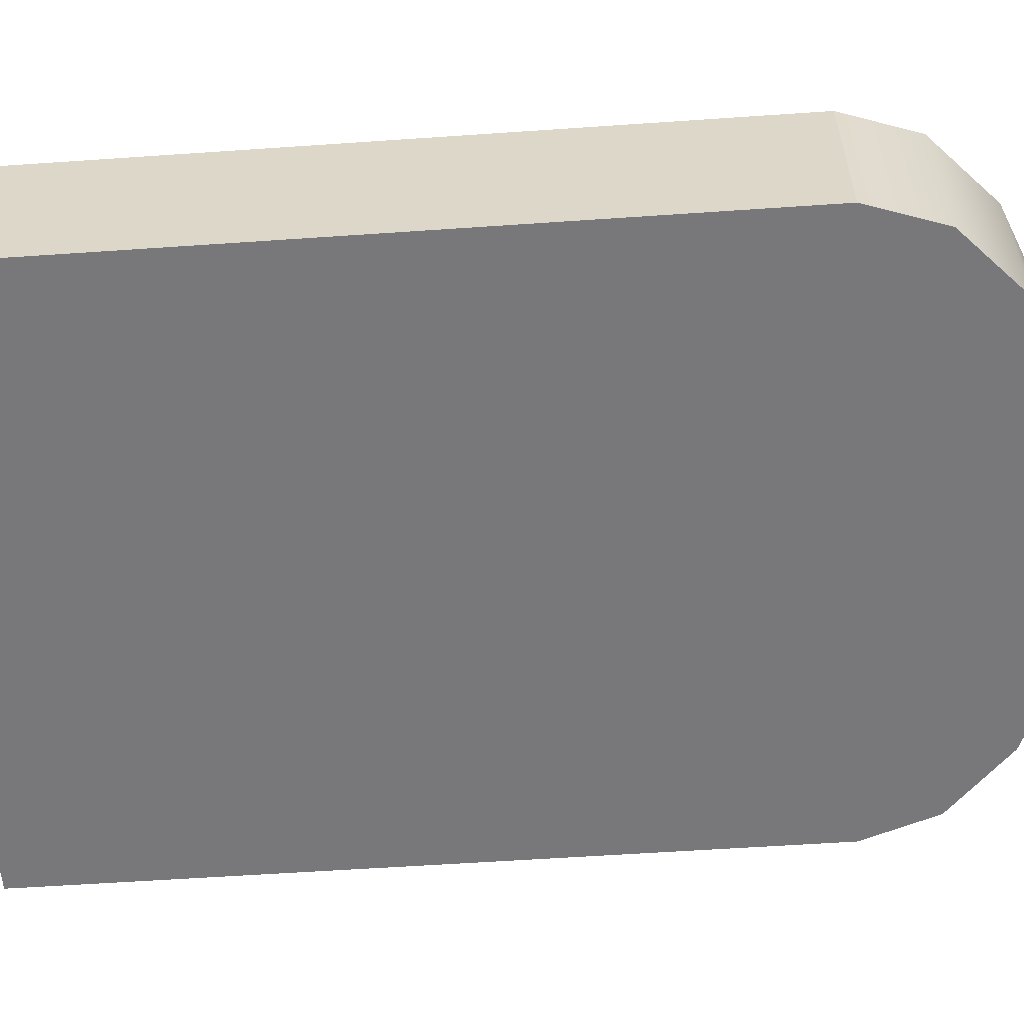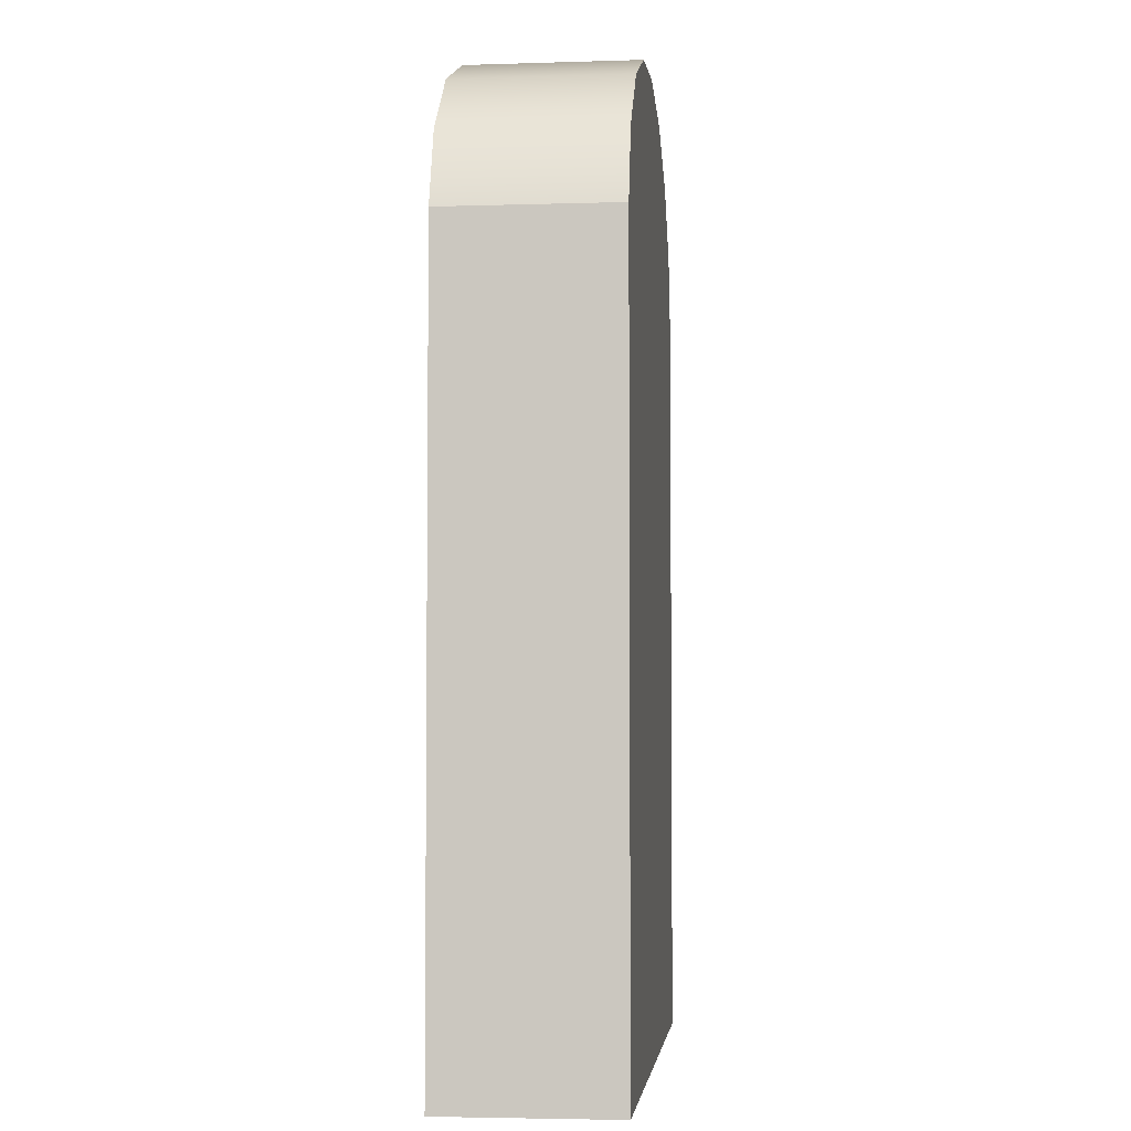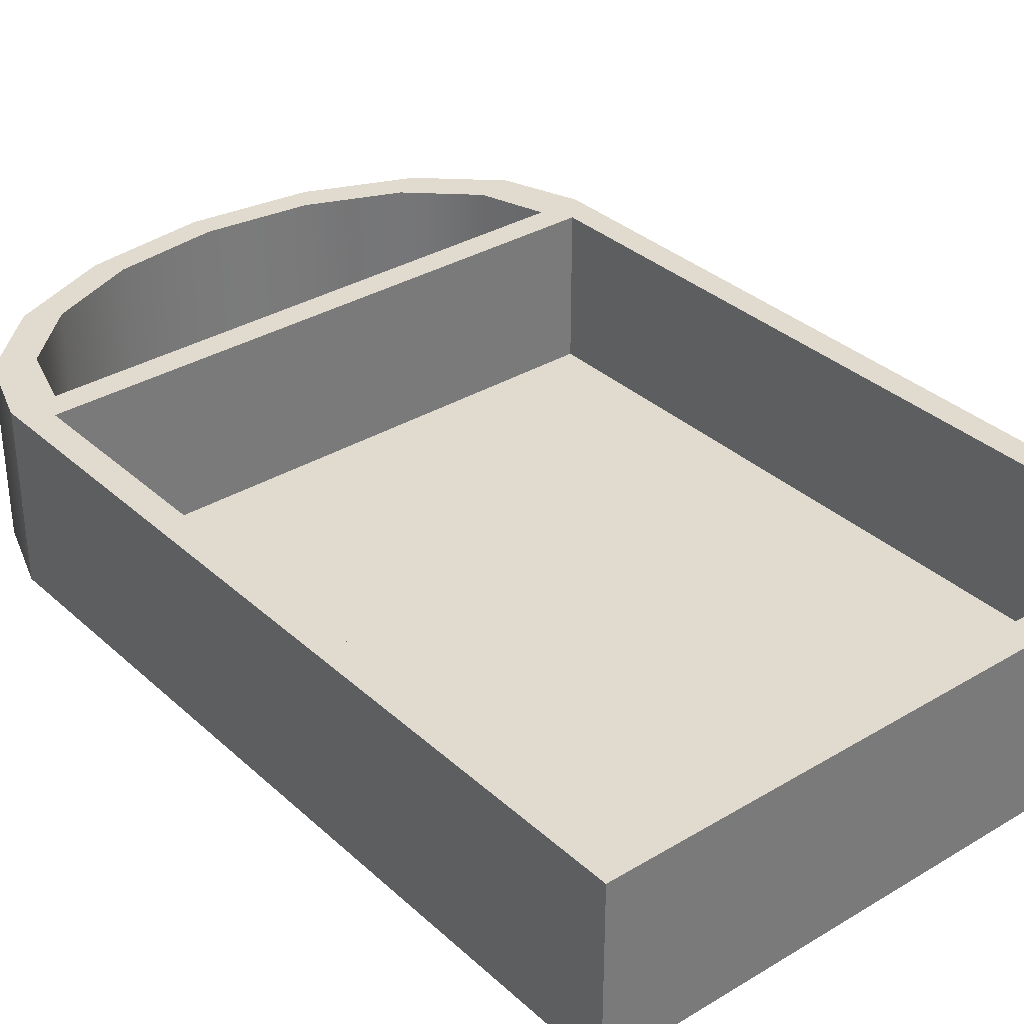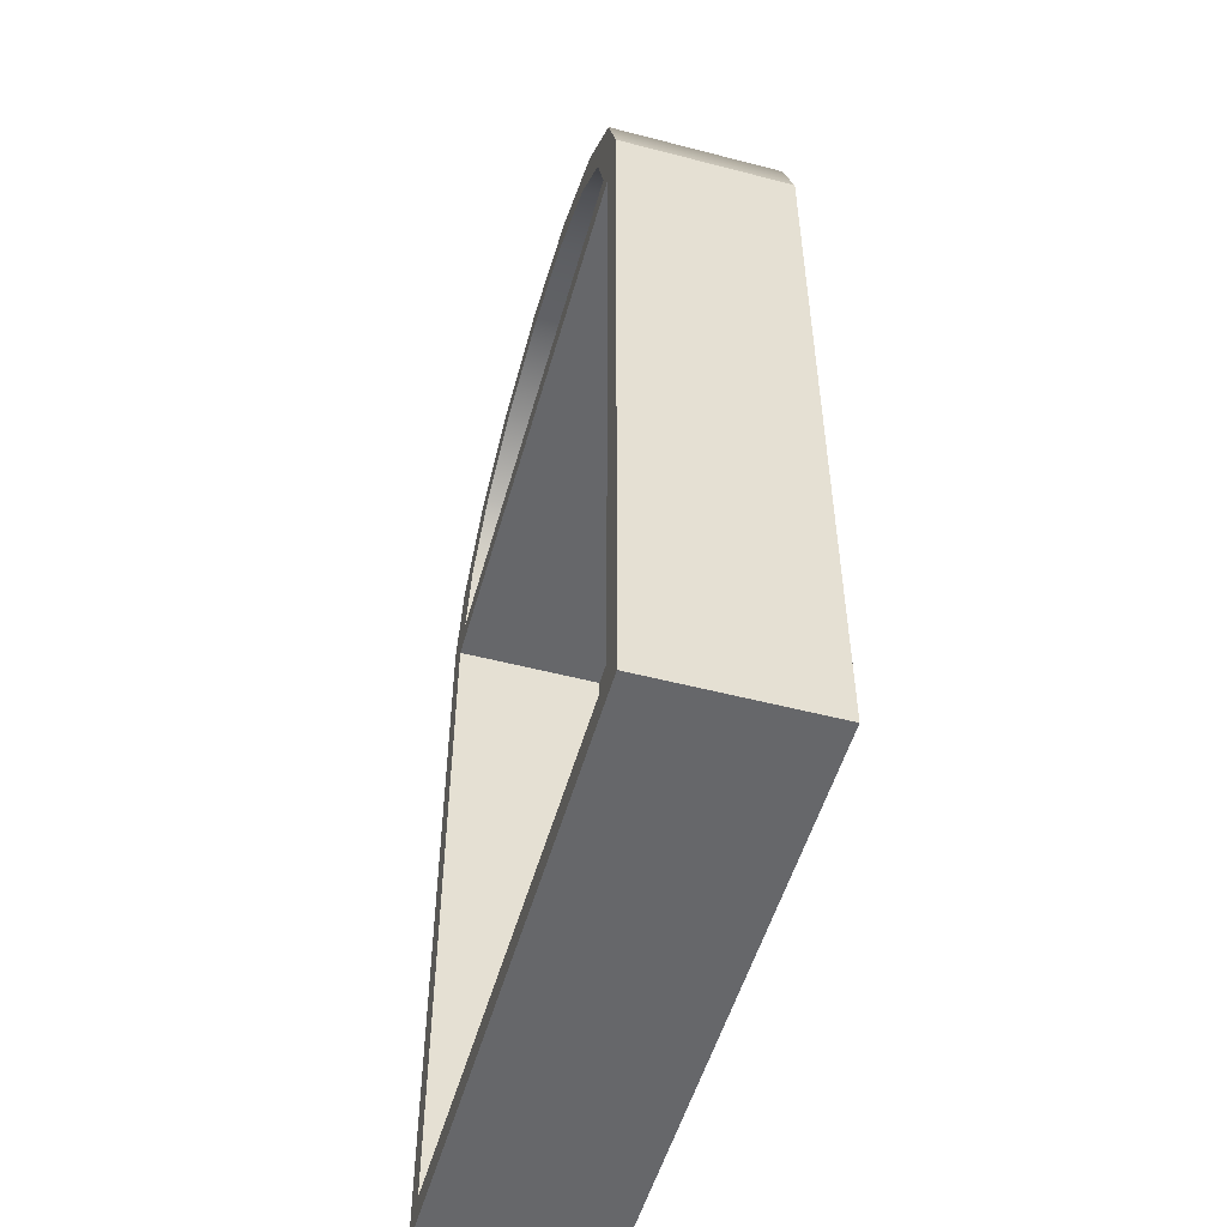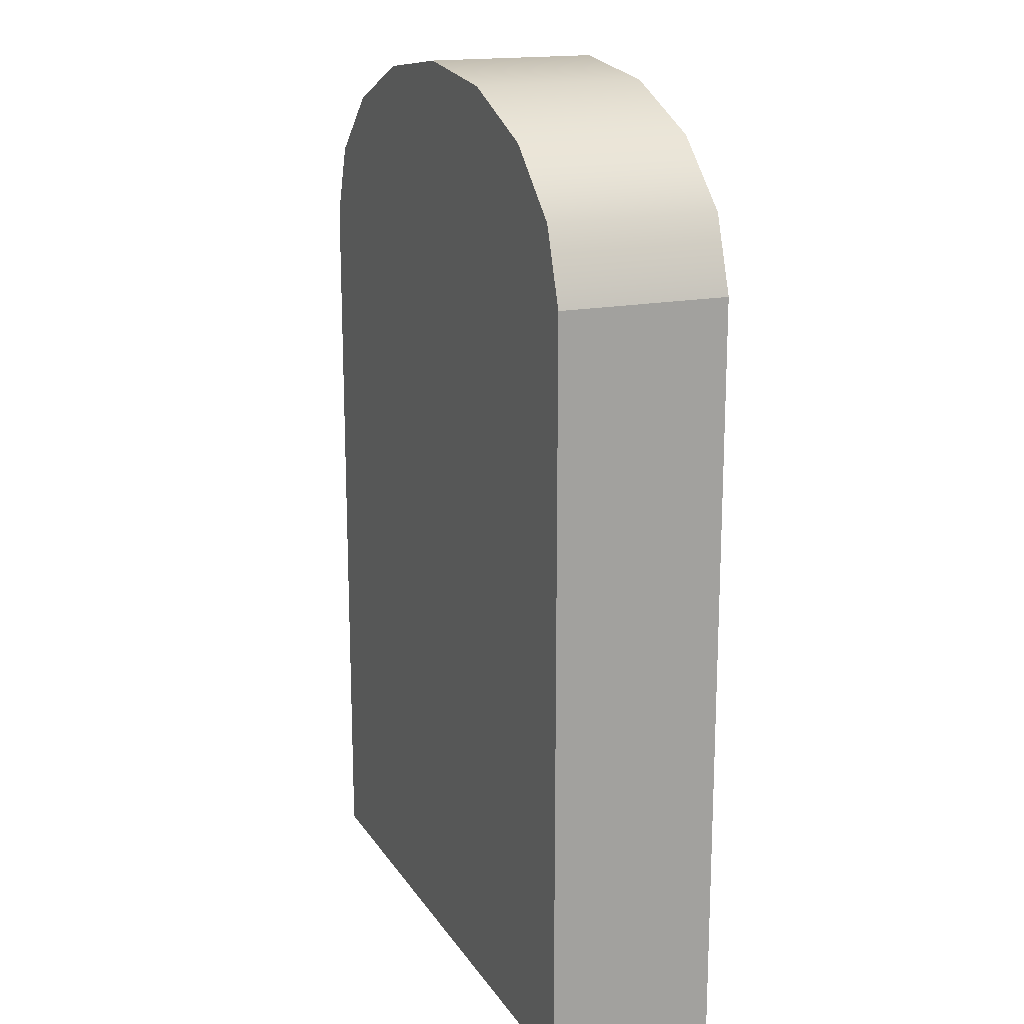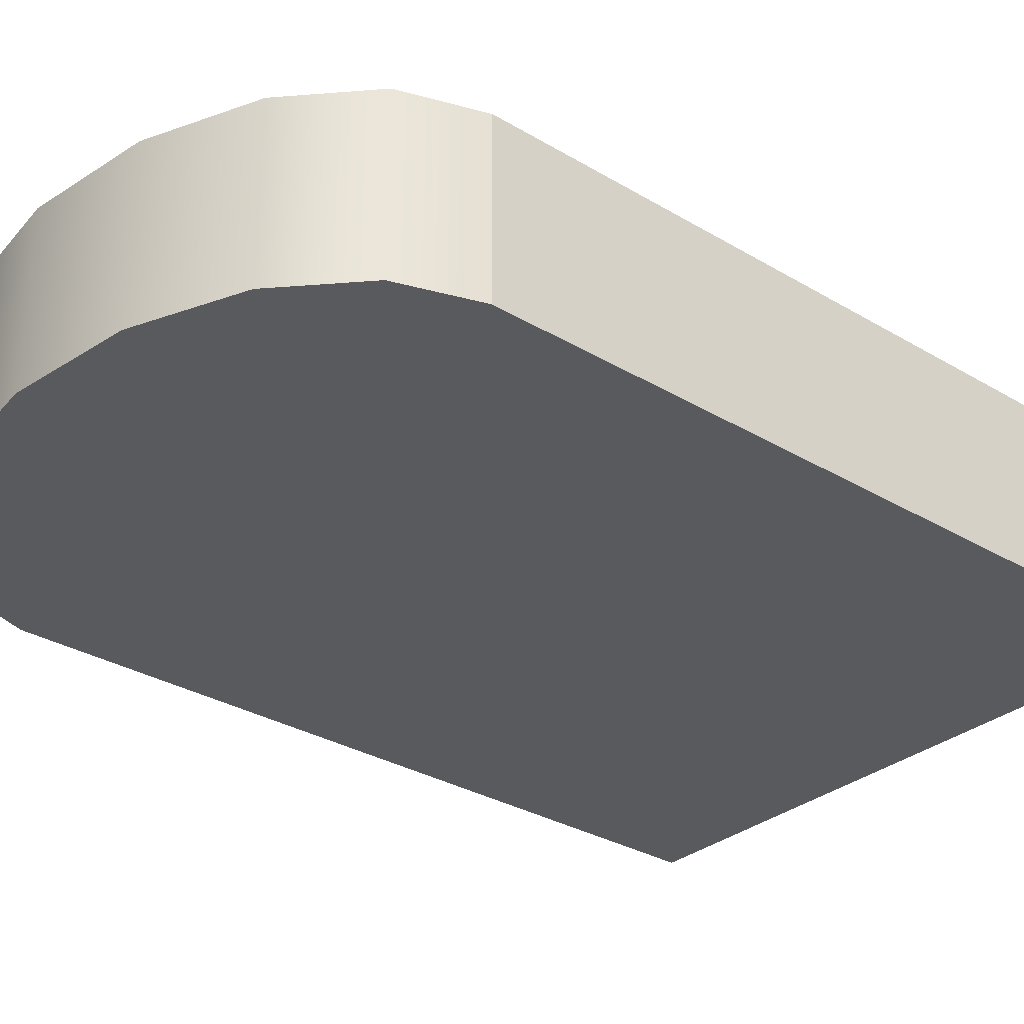
<metadata>
{"format":"obj","ext":"obj","renderer":"f3d","projection":"perspective","resolution":1024,"background":"white","views":[{"elev":-57.6,"azim":94.1,"up":"+Z"},{"elev":-4.1,"azim":95.8,"up":"+Y"},{"elev":33.6,"azim":-39.3,"up":"+Z"},{"elev":-52.2,"azim":74.3,"up":"+Y"},{"elev":17.0,"azim":-112.6,"up":"+Y"},{"elev":-31.1,"azim":-130.4,"up":"+Z"}]}
</metadata>
<code>
v -13.91 -0 3.804
v 13.91 -0 3.804
v -13.91 34 3.804
v 13.91 34 3.804
v -13.91 34 -3.804
v 13.91 34 -3.804
v -13.91 -0 -3.804
v 13.91 -0 -3.804
v 12.72 34 3.804
v 12.72 34 -3.804
v 12.72 -0 -3.804
v 12.72 -0 3.804
v -12.72 34 3.804
v -12.72 34 -3.804
v -12.72 -0 -3.804
v -12.72 -0 3.804
v -13.91 32.81 3.804
v -13.91 32.81 -3.804
v -12.72 32.81 -3.804
v 12.72 32.81 -3.804
v 13.91 32.81 -3.804
v 13.91 32.81 3.804
v 12.72 32.81 3.804
v -12.72 32.81 3.804
v -13.91 1.185 3.804
v -13.91 1.185 -3.804
v -12.72 1.185 -3.804
v 12.72 1.185 -3.804
v 13.91 1.185 -3.804
v 13.91 1.185 3.804
v 12.72 1.185 3.804
v -12.72 1.185 3.804
v -12.72 1.185 -2.895
v -12.72 32.81 -2.895
v 12.72 1.185 -2.895
v 12.72 32.81 -2.895
f 1 16 32 25
f 3 13 14 5
f 26 27 15 7
f 7 15 16 1
f 2 8 29 30
f 7 1 25 26
f 9 4 6 10
f 11 28 29 8
f 12 11 8 2
f 31 12 2 30
f 13 9 10 14
f 15 27 28 11
f 16 15 11 12
f 32 16 12 31
f 18 17 3 5
f 5 14 19 18
f 20 19 14 10
f 21 20 10 6
f 22 21 6 4
f 9 23 22 4
f 13 24 23 9
f 17 24 13 3
f 26 25 17 18
f 18 19 27 26
f 28 27 19 20
f 29 28 20 21
f 30 29 21 22
f 23 31 30 22
f 34 33 35 36
f 25 32 24 17
f 24 32 33 34
f 32 31 35 33
f 31 23 36 35
f 23 24 34 36
v 12.76 37.3 -3.804
v 9.767 40.11 -3.804
v 5.286 41.98 -3.804
v 7e-06 42.64 -3.804
v -5.286 41.98 -3.804
v -9.767 40.11 -3.804
v -12.76 37.3 -3.804
v -13.91 34 -3.804
v 13.91 34 -3.804
v 12.76 37.3 3.804
v 9.767 40.11 3.804
v 5.286 41.98 3.804
v 7e-06 42.64 3.804
v -5.286 41.98 3.804
v -9.767 40.11 3.804
v -12.76 37.3 3.804
v -13.91 34 3.804
v 13.91 34 3.804
v 0 34 -3.804
v -12.01 34 3.804
v -11.09 36.87 3.804
v -8.491 39.31 3.804
v -4.595 40.94 3.804
v 6e-06 41.51 3.804
v 4.595 40.94 3.804
v 8.491 39.31 3.804
v 11.09 36.87 3.804
v 12.01 34 3.804
v -12.01 34 -3.174
v -11.09 36.87 -3.174
v 0 34 -3.174
v -8.491 39.31 -3.174
v -4.595 40.94 -3.174
v 6e-06 41.51 -3.174
v 4.595 40.94 -3.174
v 8.491 39.31 -3.174
v 11.09 36.87 -3.174
v 12.01 34 -3.174
f 37 38 47 46
f 38 39 48 47
f 39 40 49 48
f 40 41 50 49
f 41 42 51 50
f 42 43 52 51
f 43 44 53 52
f 45 37 46 54
f 38 37 55
f 39 38 55
f 40 39 55
f 41 40 55
f 42 41 55
f 43 42 55
f 44 43 55
f 37 45 55
f 46 47 62 63
f 47 48 61 62
f 48 49 60 61
f 49 50 59 60
f 50 51 58 59
f 51 52 57 58
f 52 53 56 57
f 54 46 63 64
f 66 65 67
f 68 66 67
f 69 68 67
f 70 69 67
f 71 70 67
f 72 71 67
f 73 72 67
f 74 73 67
f 57 56 65 66
f 58 57 66 68
f 59 58 68 69
f 60 59 69 70
f 61 60 70 71
f 62 61 71 72
f 63 62 72 73
f 64 63 73 74

</code>
